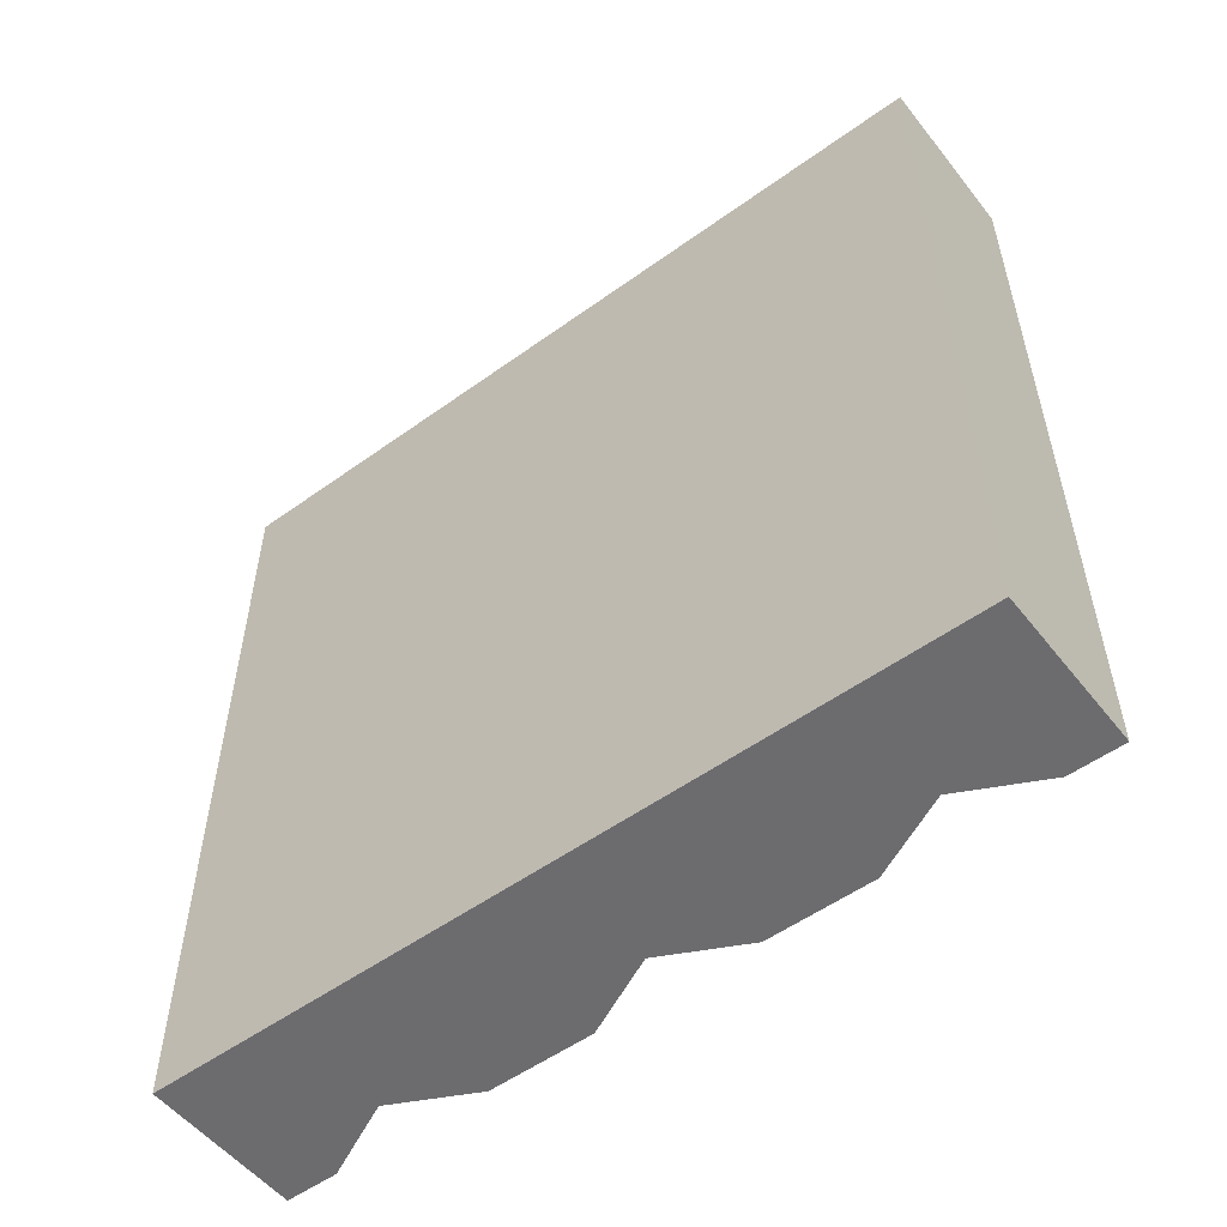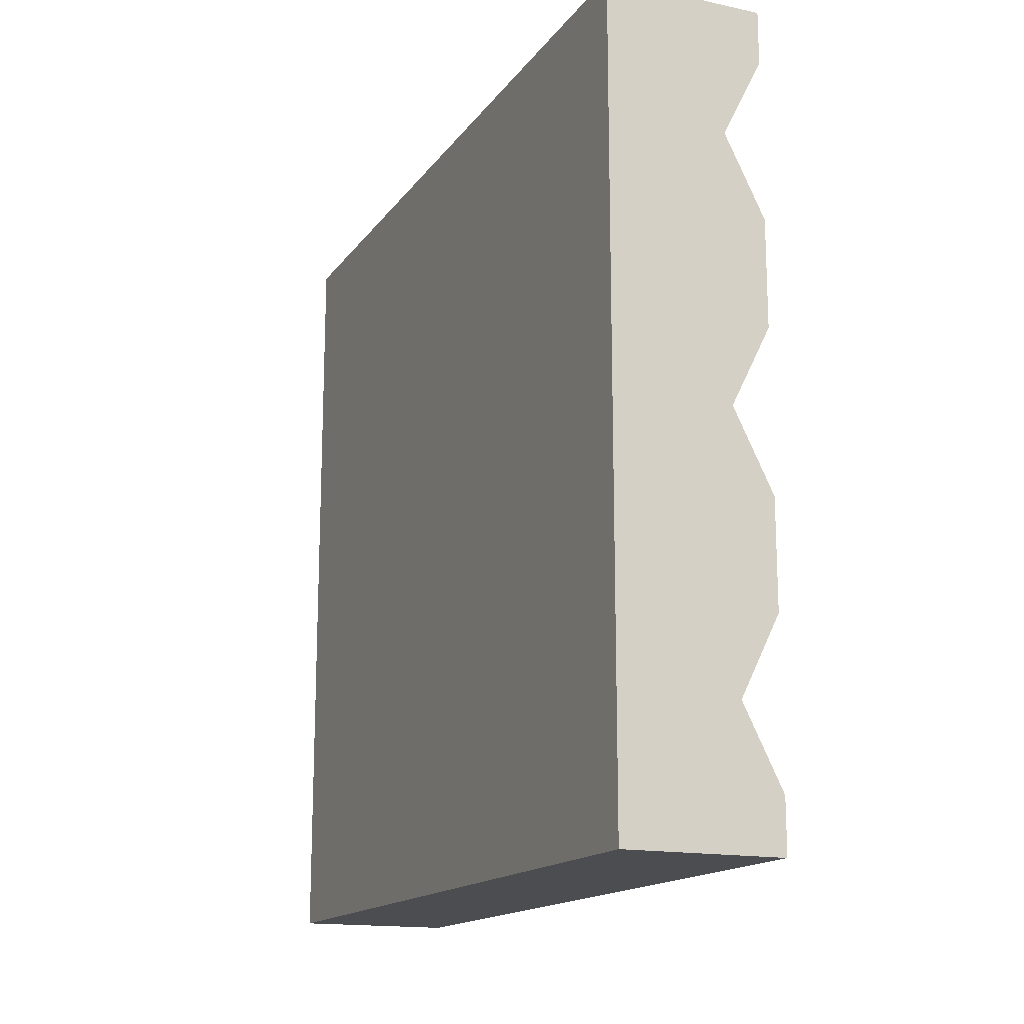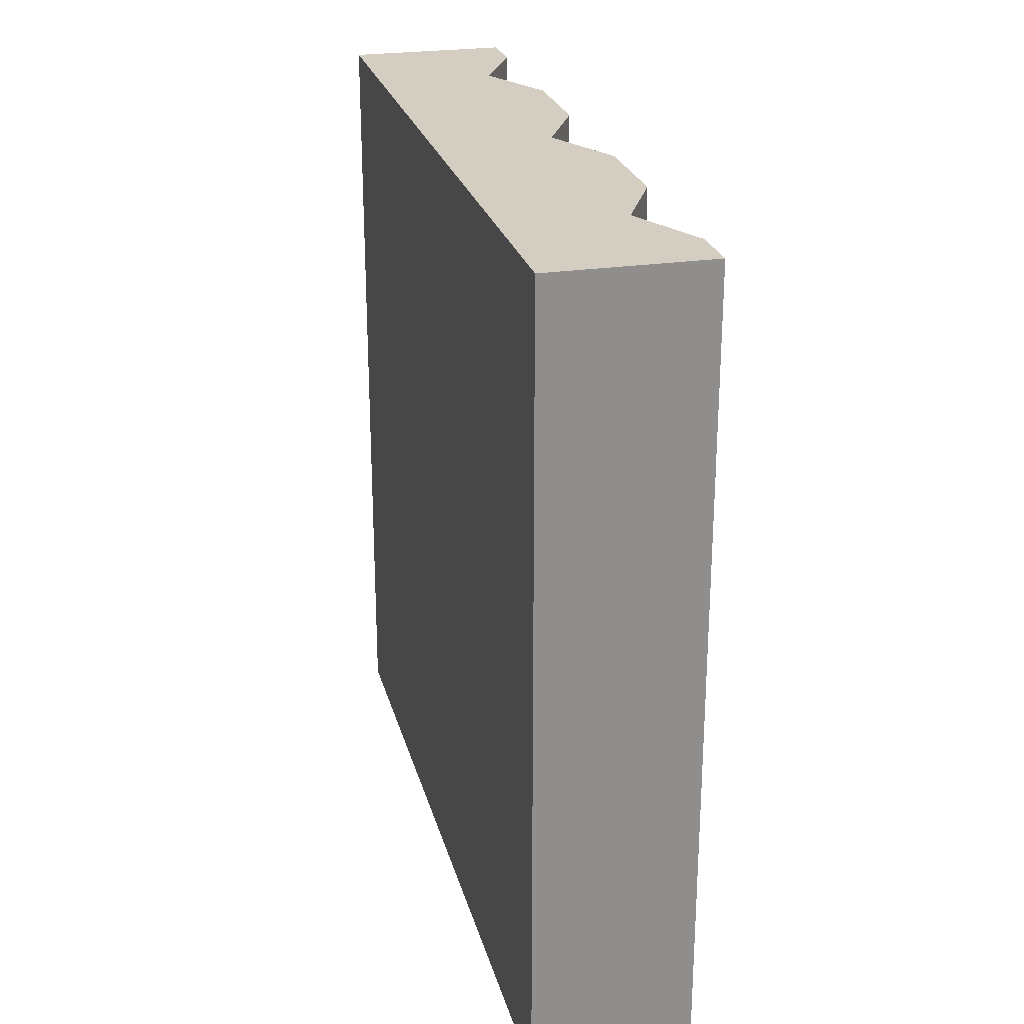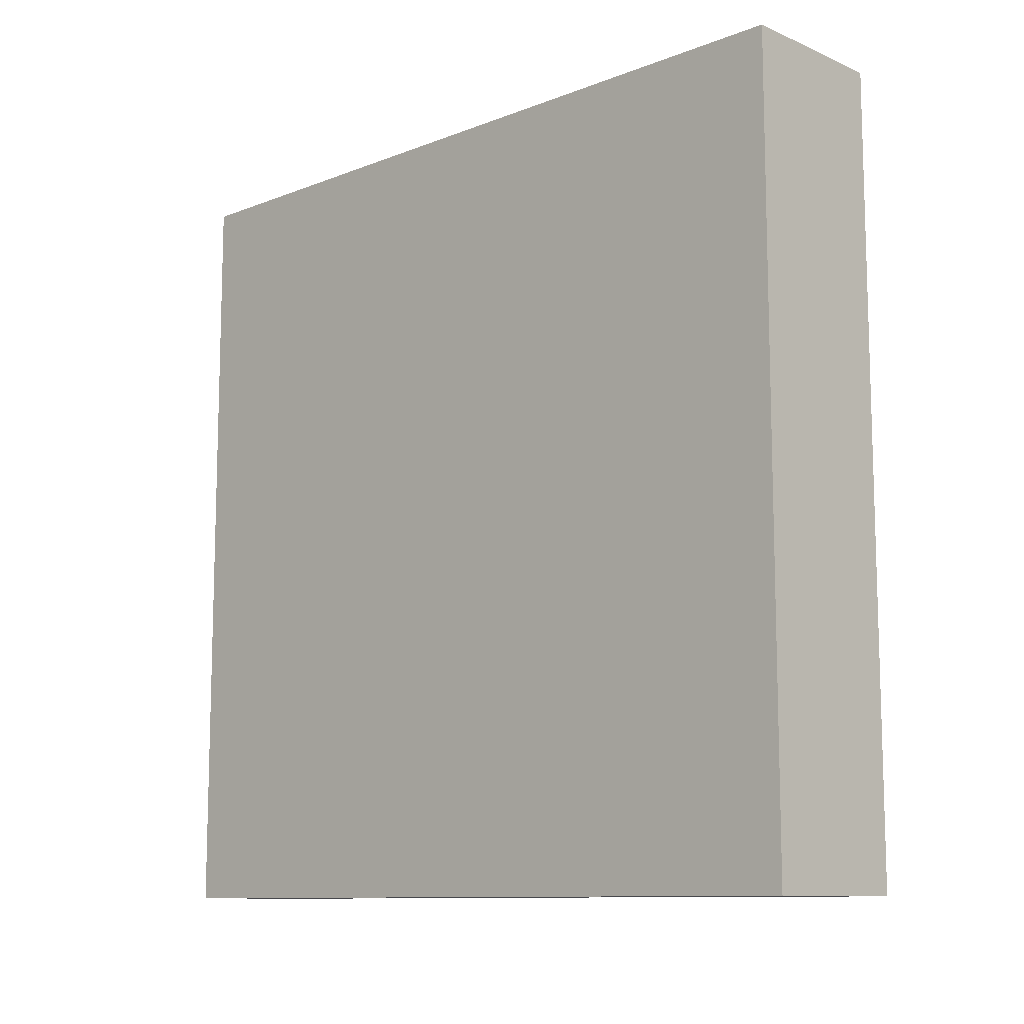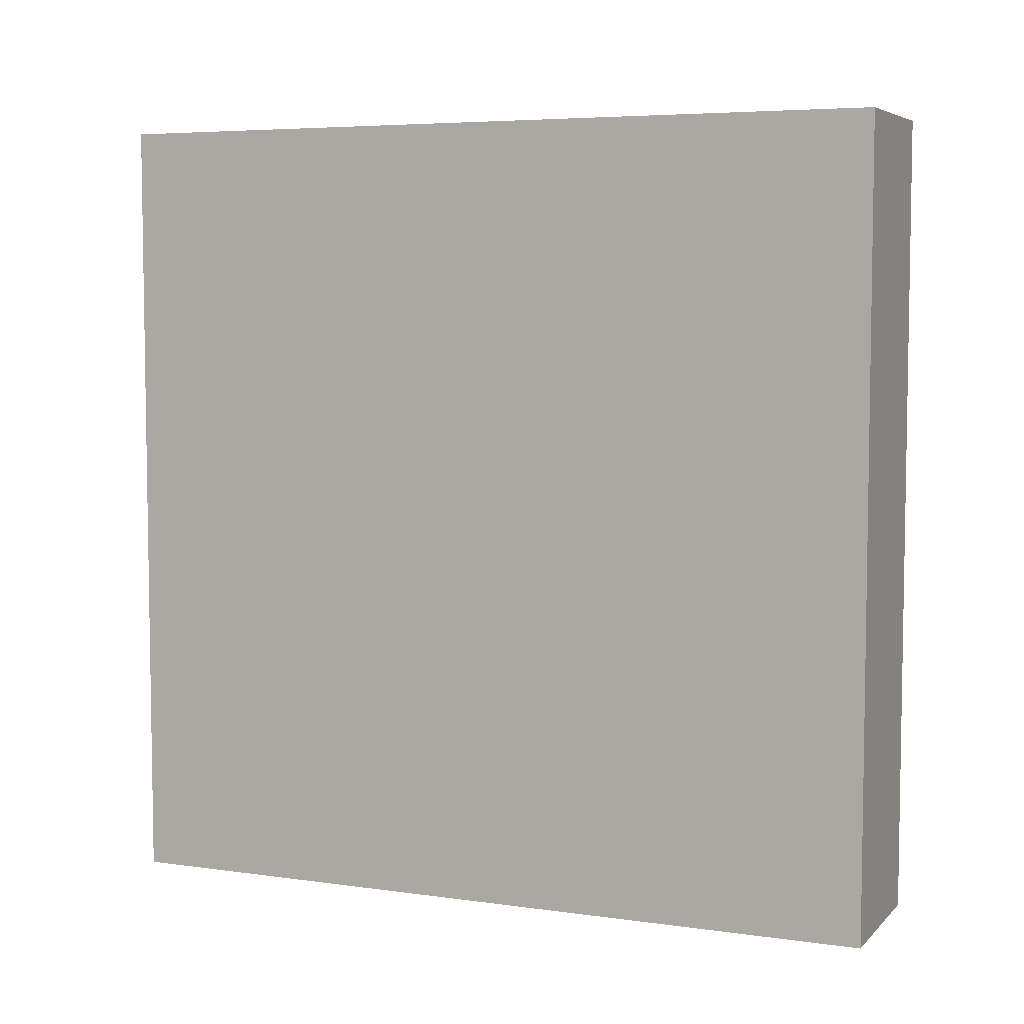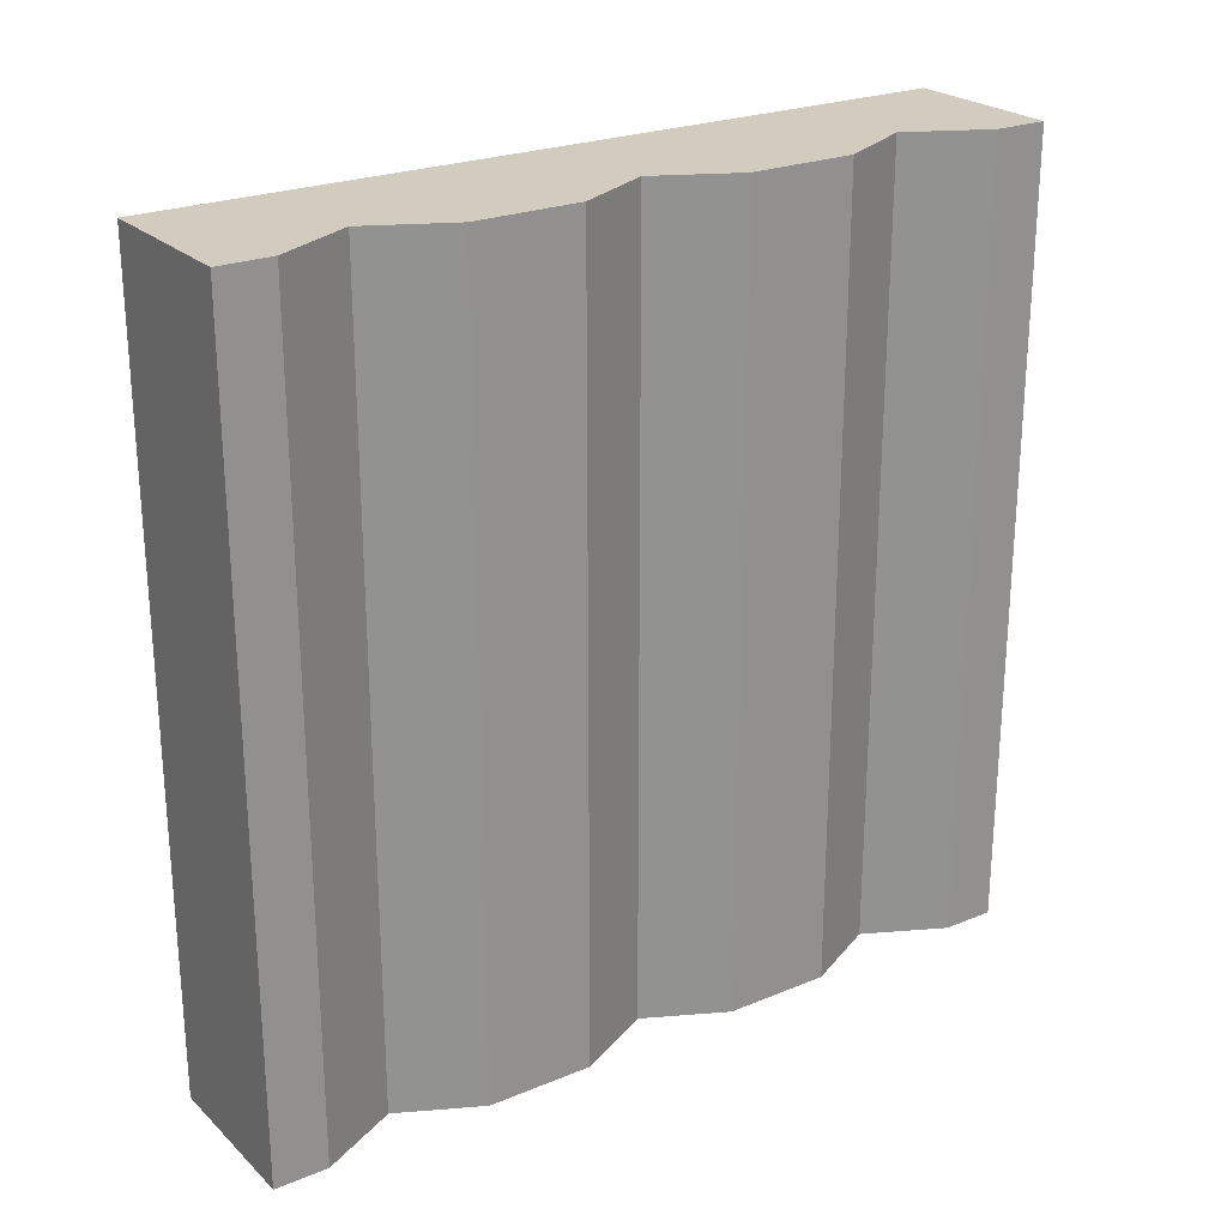
<metadata>
{"format":"obj","ext":"obj","renderer":"f3d","projection":"perspective","resolution":1024,"background":"white","views":[{"elev":-53.8,"azim":-52.5,"up":"+Y"},{"elev":-15.8,"azim":-23.7,"up":"+Z"},{"elev":25.0,"azim":-13.9,"up":"+Y"},{"elev":-10.7,"azim":-46.2,"up":"+Y"},{"elev":5.7,"azim":-66.8,"up":"+Y"},{"elev":24.2,"azim":55.8,"up":"+Y"}]}
</metadata>
<code>
o object1
g object1
v -0.35 1 0
v -0.3 1 0.1
v -0.3 -0 0.1
v -0.35 -0 0
v -0.3 1 -0.2333
v -0.3 1 -0.1
v -0.3 1 0.2333
v -0.35 1 0.3333
v -0.3167 1 0.4
v -0.3 1 0.4333
v -0.3 1 0.5
v -0.5 1 0.5
v -0.5 1 -0.5
v -0.3 1 -0.5
v -0.3 1 -0.4333
v -0.3167 1 -0.4
v -0.35 1 -0.3333
v -0.35 -0 0.3333
v -0.3 -0 0.2333
v -0.3111 0.01111 0.4111
v -0.3167 -0 0.4
v -0.3111 0.9889 0.4111
v -0.3 -0 0.4333
v -0.3 -0 0.5
v -0.5 0 0.5
v -0.5 0 -0.5
v -0.3 -0 -0.5
v -0.3 -0 -0.4333
v -0.3111 0.9889 -0.4111
v -0.3111 0.01111 -0.4111
v -0.3167 -0 -0.4
v -0.35 -0 -0.3333
v -0.3 -0 -0.2333
v -0.3 -0 -0.1
f 1 2 4
f 2 3 4
f 12 11 10
f 13 12 1
f 1 6 17
f 6 5 17
f 8 7 1
f 7 2 1
f 1 17 13
f 17 16 13
f 16 15 13
f 15 14 13
f 12 8 1
f 12 9 8
f 12 10 9
f 7 8 19
f 8 18 19
f 8 9 22
f 20 22 10
f 10 23 20
f 23 21 20
f 20 21 18
f 22 9 10
f 20 18 8
f 8 22 20
f 24 23 10
f 24 10 11
f 11 12 25
f 11 25 24
f 26 25 12
f 26 12 13
f 27 26 14
f 26 13 14
f 28 27 14
f 28 14 15
f 15 16 29
f 29 17 32
f 32 31 30
f 30 31 28
f 32 30 29
f 29 16 17
f 28 15 30
f 15 29 30
f 17 5 32
f 5 33 32
f 34 33 5
f 34 5 6
f 6 1 34
f 1 4 34
f 23 24 25
f 4 25 26
f 26 31 32
f 32 33 34
f 26 28 31
f 26 27 28
f 26 32 4
f 32 34 4
f 4 19 18
f 4 3 19
f 4 18 25
f 18 21 25
f 21 23 25
f 19 3 2
f 19 2 7

</code>
